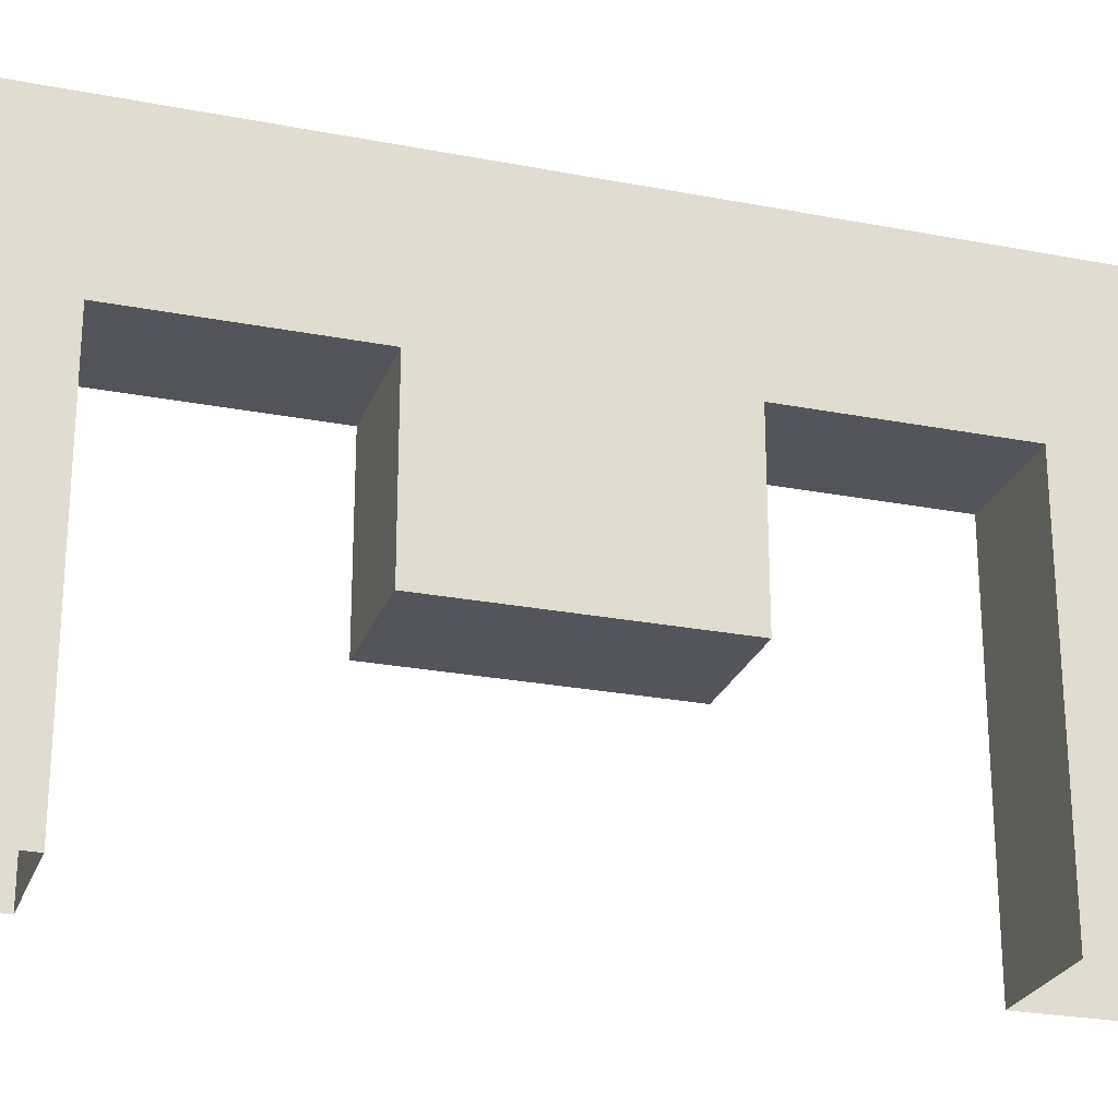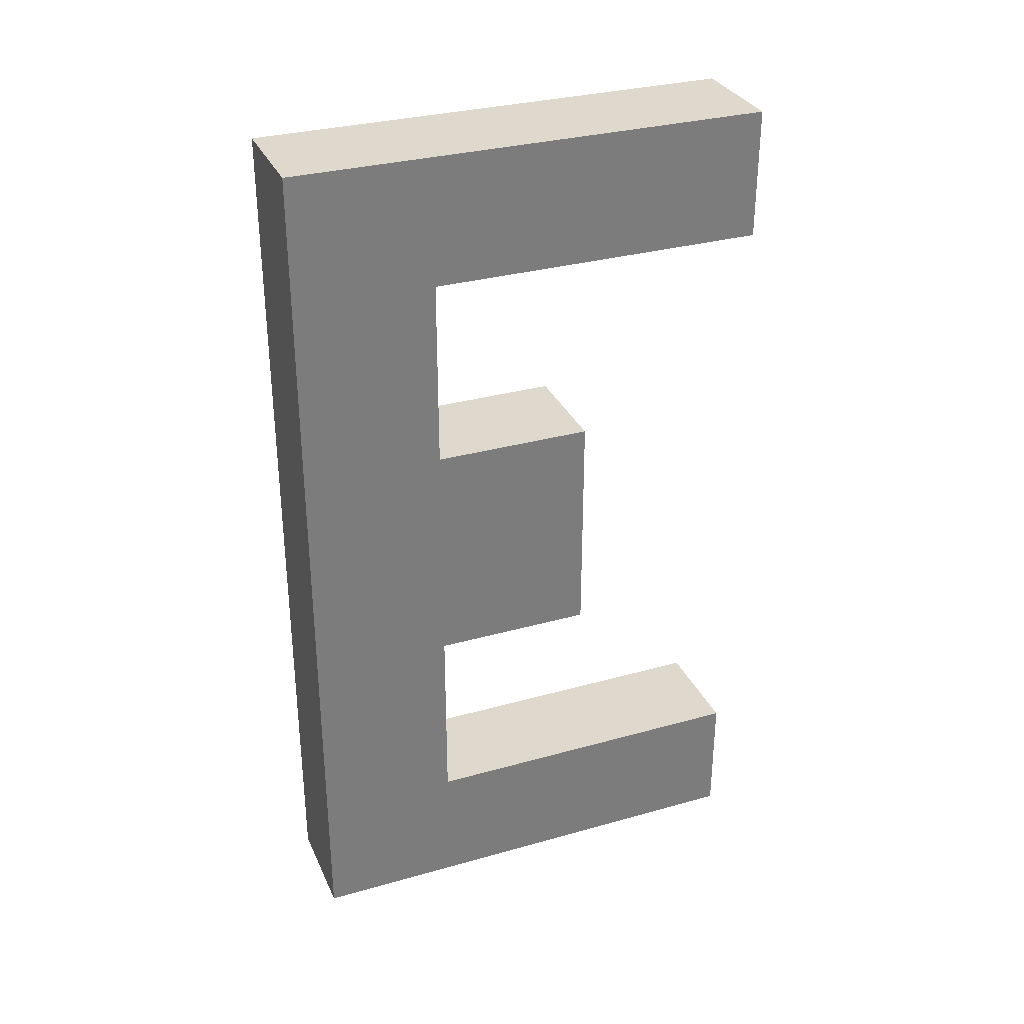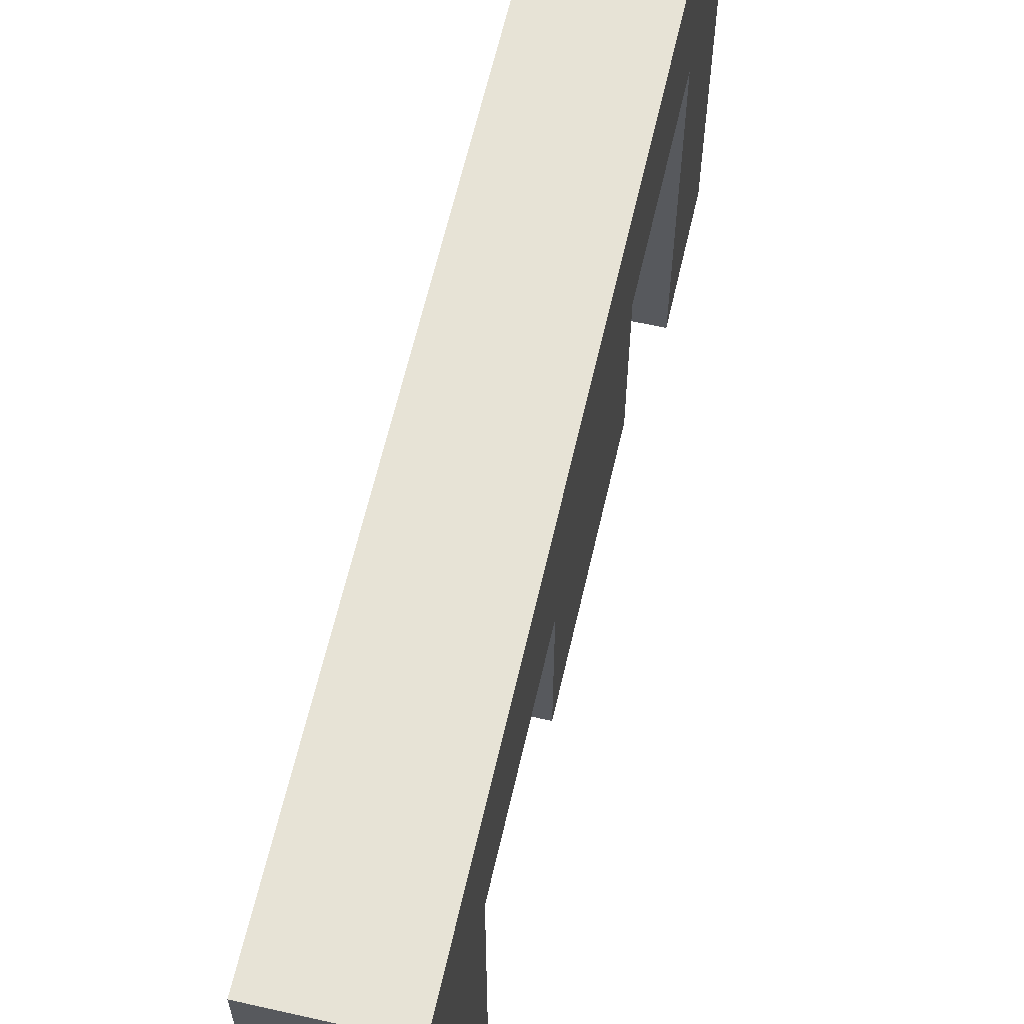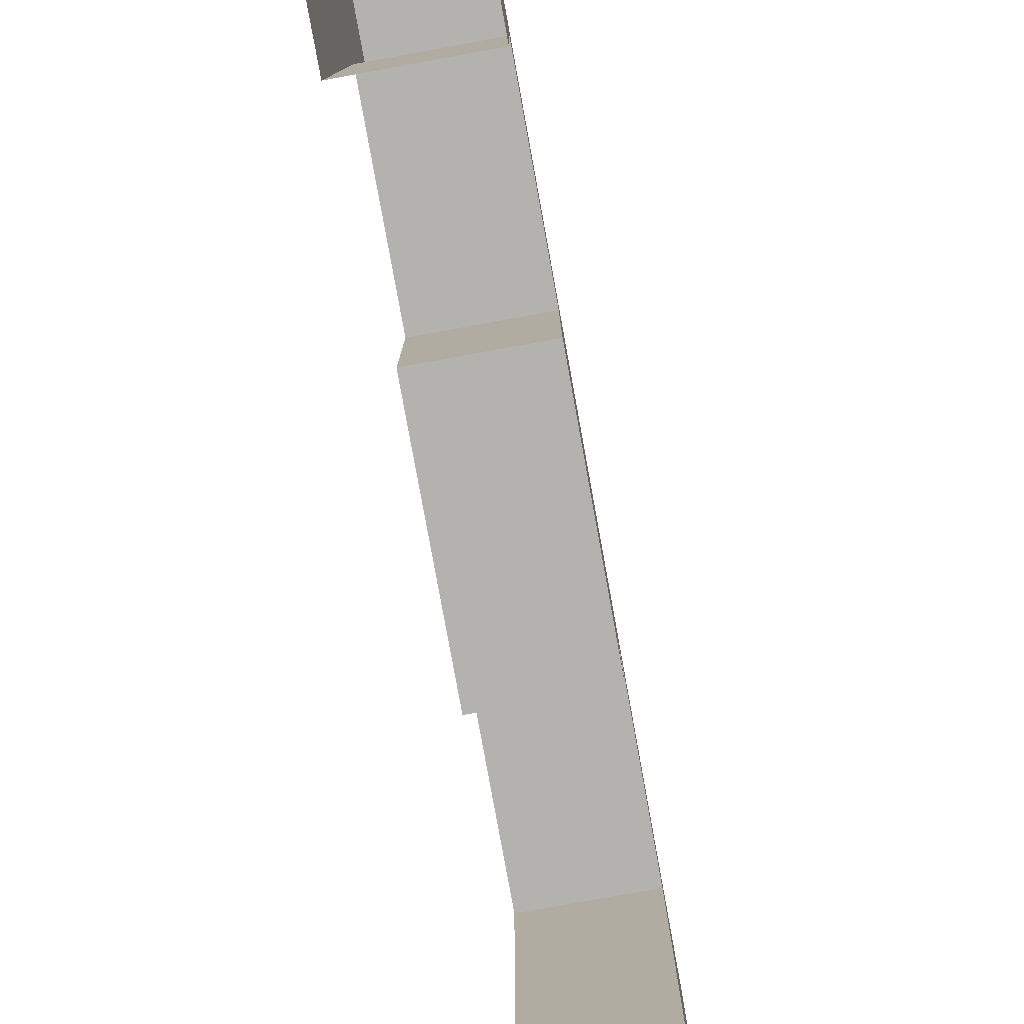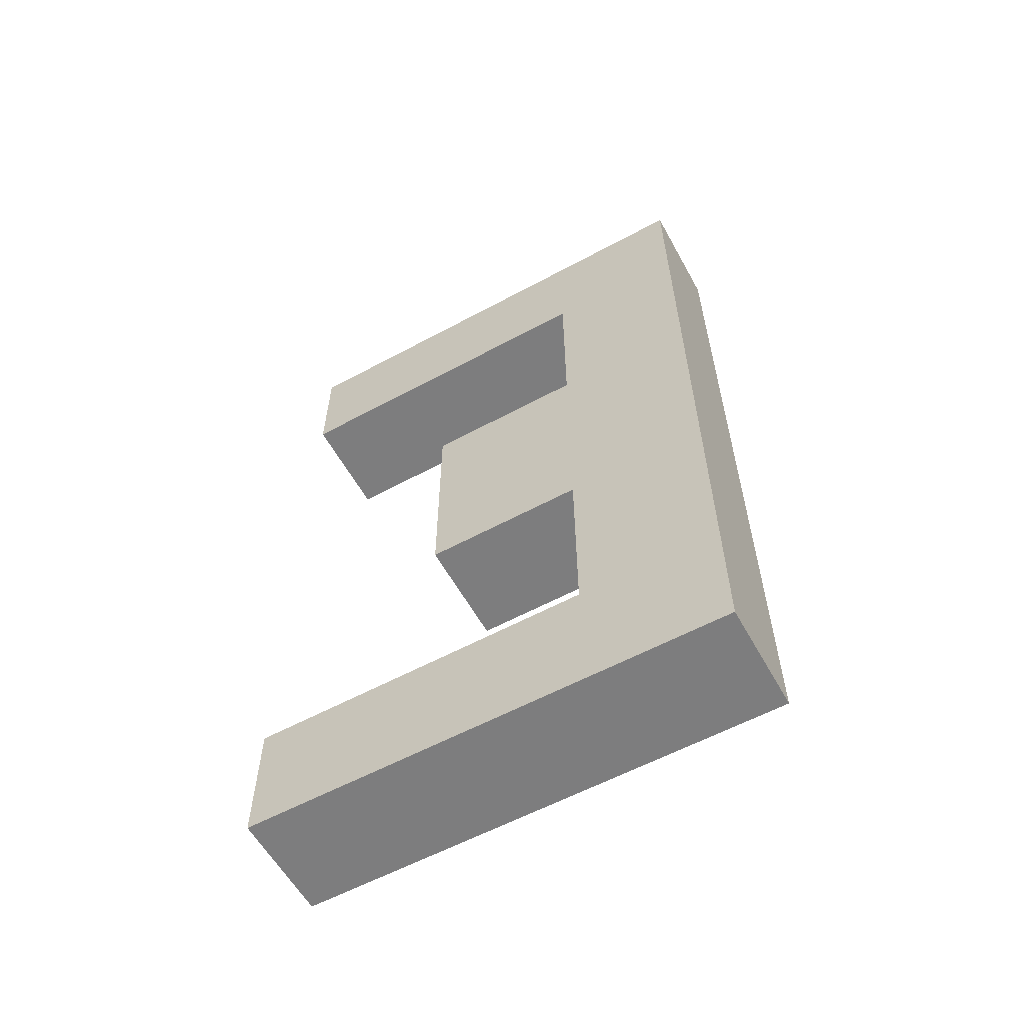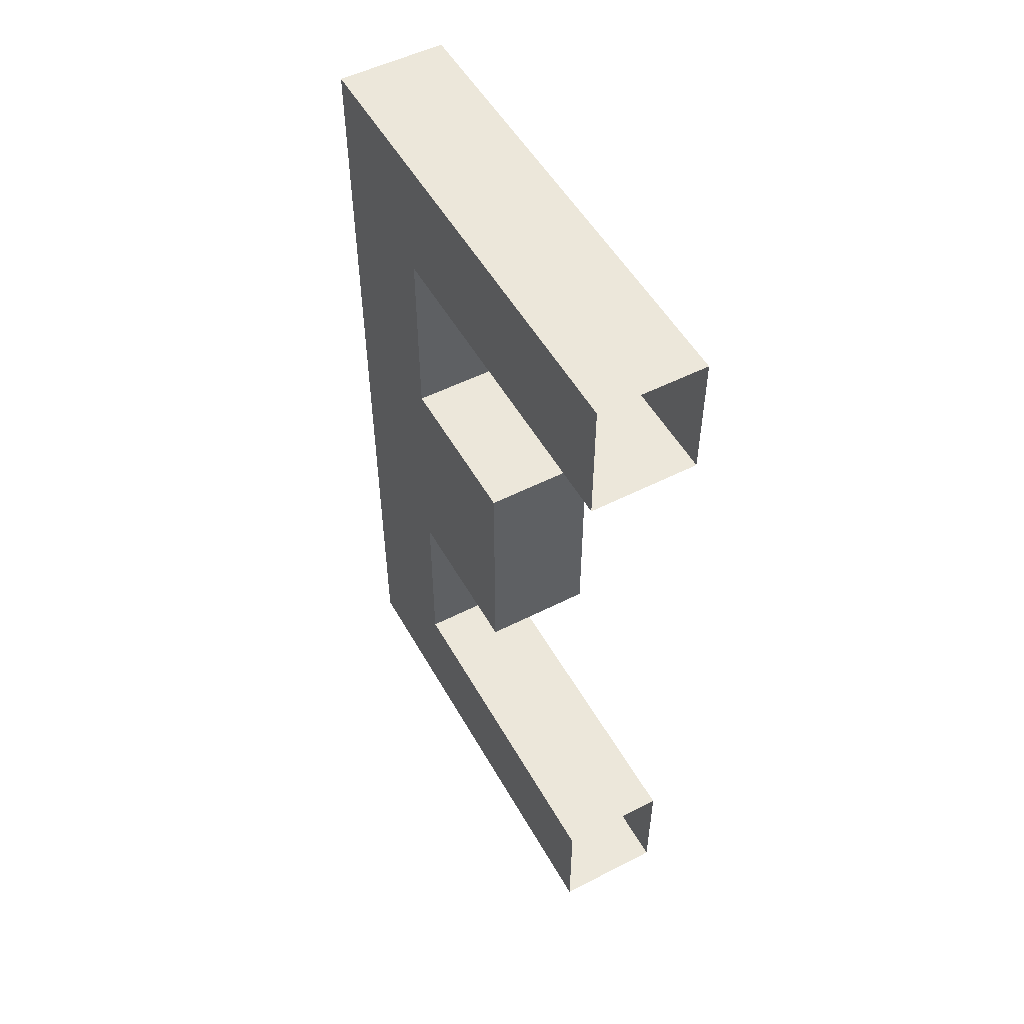
<metadata>
{"format":"obj","ext":"obj","renderer":"f3d","projection":"perspective","resolution":1024,"background":"white","views":[{"elev":-25.0,"azim":-107.5,"up":"+Y"},{"elev":31.9,"azim":-111.5,"up":"+Z"},{"elev":62.7,"azim":12.9,"up":"+Y"},{"elev":-79.7,"azim":10.3,"up":"+Y"},{"elev":-59.2,"azim":119.0,"up":"+Z"},{"elev":52.2,"azim":-28.8,"up":"+Z"}]}
</metadata>
<code>
v 0.175 1.105 -0.995
v 0.175 0 -1.414
v 0.175 1.148e-07 -0.995
v 0.175 1.564 -1.416
v 0.175 1.564 0
v 0.175 1.105 -0.3768
v 0.175 0.5871 0
v 0.175 0.5871 -0.3768
v 0.175 1.105 0.3768
v 0.175 0.5871 0.3768
v 0.175 1.105 0.995
v 0.175 1.564 1.416
v 0.175 0 1.414
v 0.175 1.148e-07 0.995
v -0.175 0 -1.414
v 0.175 0 -1.414
v 0.175 1.564 -1.416
v -0.175 1.564 -1.416
v -0.175 0 -1.414
v -0.175 1.105 -0.995
v -0.175 1.148e-07 -0.995
v -0.175 1.564 -1.416
v -0.175 1.564 0
v -0.175 1.105 -0.3768
v -0.175 0.5871 0
v -0.175 0.5871 -0.3768
v -0.175 1.105 0.3768
v -0.175 0.5871 0.3768
v -0.175 1.105 0.995
v -0.175 1.564 1.416
v -0.175 0 1.414
v -0.175 1.148e-07 0.995
v -0.175 0.5871 -0.3768
v -0.175 0.5871 0
v 0.175 0.5871 0
v 0.175 0.5871 -0.3768
v -0.175 0.5871 0.3768
v 0.175 0.5871 0.3768
v -0.175 1.148e-07 -0.995
v -0.175 1.105 -0.995
v 0.175 1.105 -0.995
v 0.175 1.148e-07 -0.995
v -0.175 1.105 -0.995
v -0.175 1.105 -0.3768
v 0.175 1.105 -0.3768
v 0.175 1.105 -0.995
v 0.175 1.564 0
v -0.175 1.564 0
v -0.175 1.564 -1.416
v 0.175 1.564 -1.416
v -0.175 1.564 1.416
v 0.175 1.564 1.416
v -0.175 1.105 -0.3768
v -0.175 0.5871 -0.3768
v 0.175 0.5871 -0.3768
v 0.175 1.105 -0.3768
v -0.175 0 1.414
v -0.175 1.564 1.416
v 0.175 1.564 1.416
v 0.175 0 1.414
v -0.175 1.148e-07 0.995
v 0.175 1.148e-07 0.995
v 0.175 1.105 0.995
v -0.175 1.105 0.995
v -0.175 1.105 0.995
v 0.175 1.105 0.995
v 0.175 1.105 0.3768
v -0.175 1.105 0.3768
v -0.175 1.105 0.3768
v 0.175 1.105 0.3768
v 0.175 0.5871 0.3768
v -0.175 0.5871 0.3768
g Support_d10
f 1 3 2
f 4 1 2
f 1 4 5
f 6 1 5
f 7 6 5
f 8 6 7
f 9 7 5
f 9 10 7
f 11 9 5
f 12 11 5
f 11 12 13
f 14 11 13
f 15 17 16
f 15 18 17
f 19 21 20
f 22 19 20
f 23 22 20
f 24 23 20
f 25 23 24
f 25 24 26
f 23 25 27
f 27 25 28
f 23 27 29
f 30 23 29
f 31 30 29
f 32 31 29
f 33 35 34
f 33 36 35
f 37 34 35
f 37 35 38
f 39 41 40
f 39 42 41
f 43 45 44
f 43 46 45
f 47 49 48
f 47 50 49
f 51 47 48
f 51 52 47
f 53 55 54
f 53 56 55
f 57 59 58
f 57 60 59
f 61 63 62
f 61 64 63
f 65 67 66
f 65 68 67
f 69 71 70
f 69 72 71

</code>
